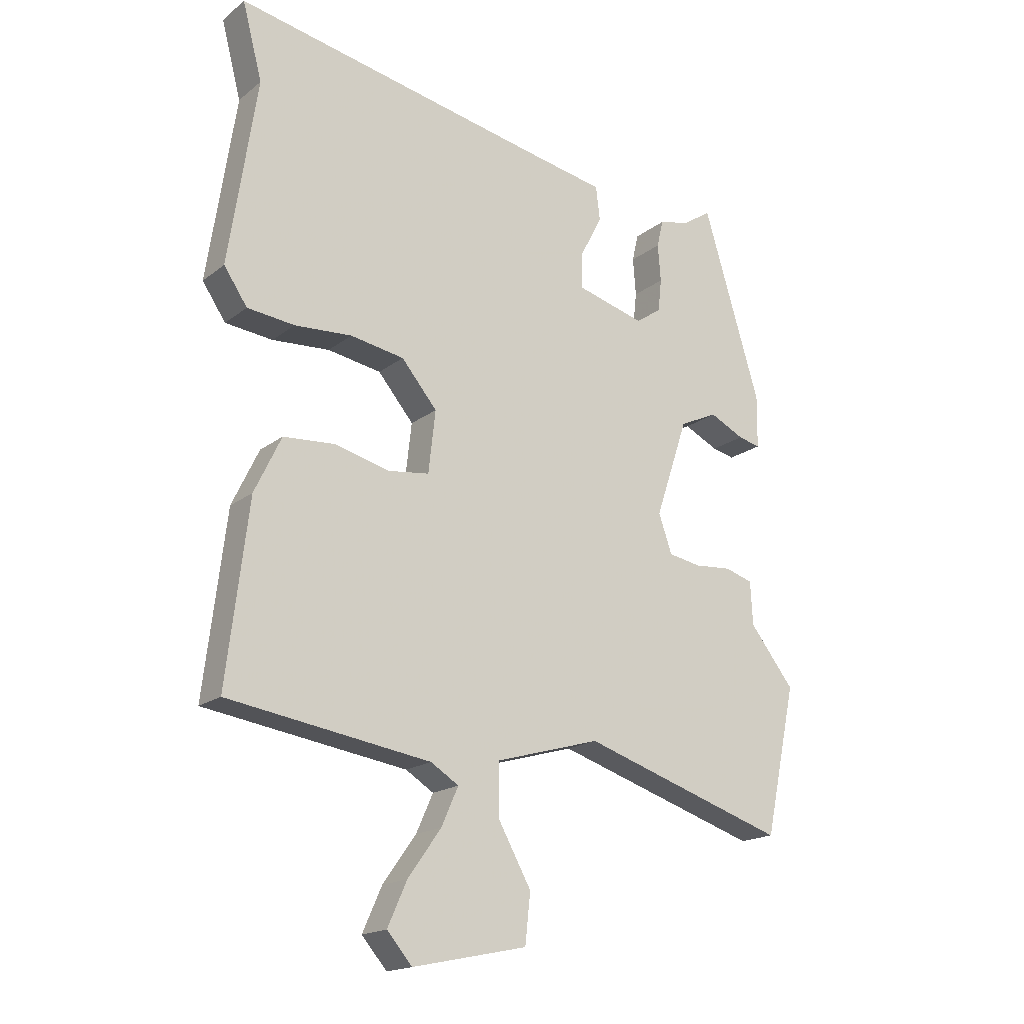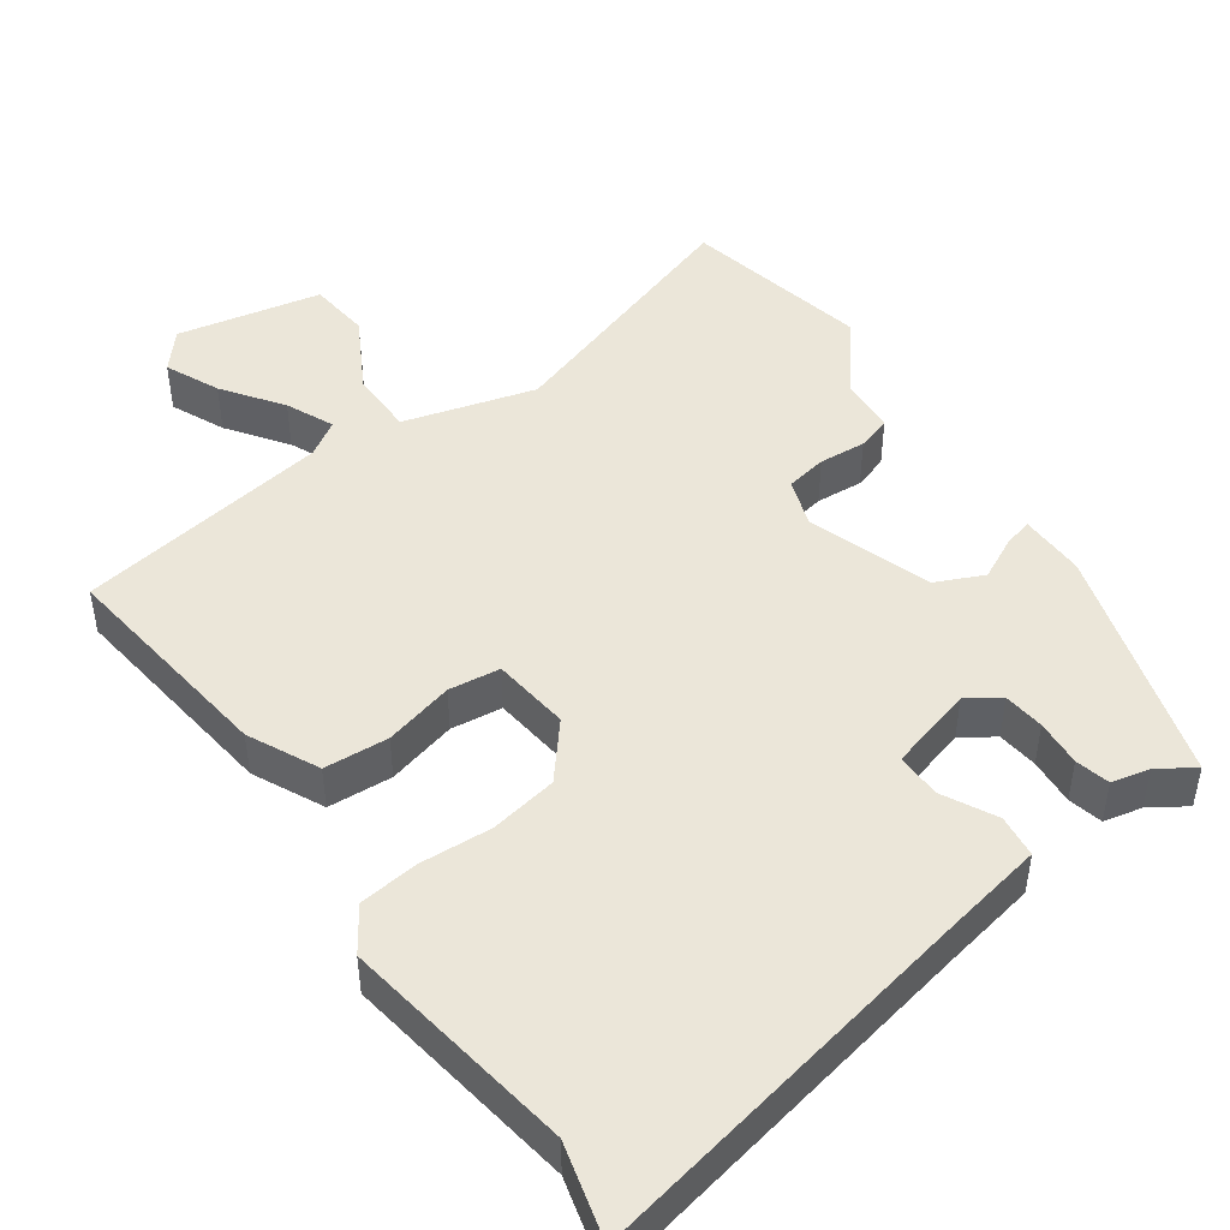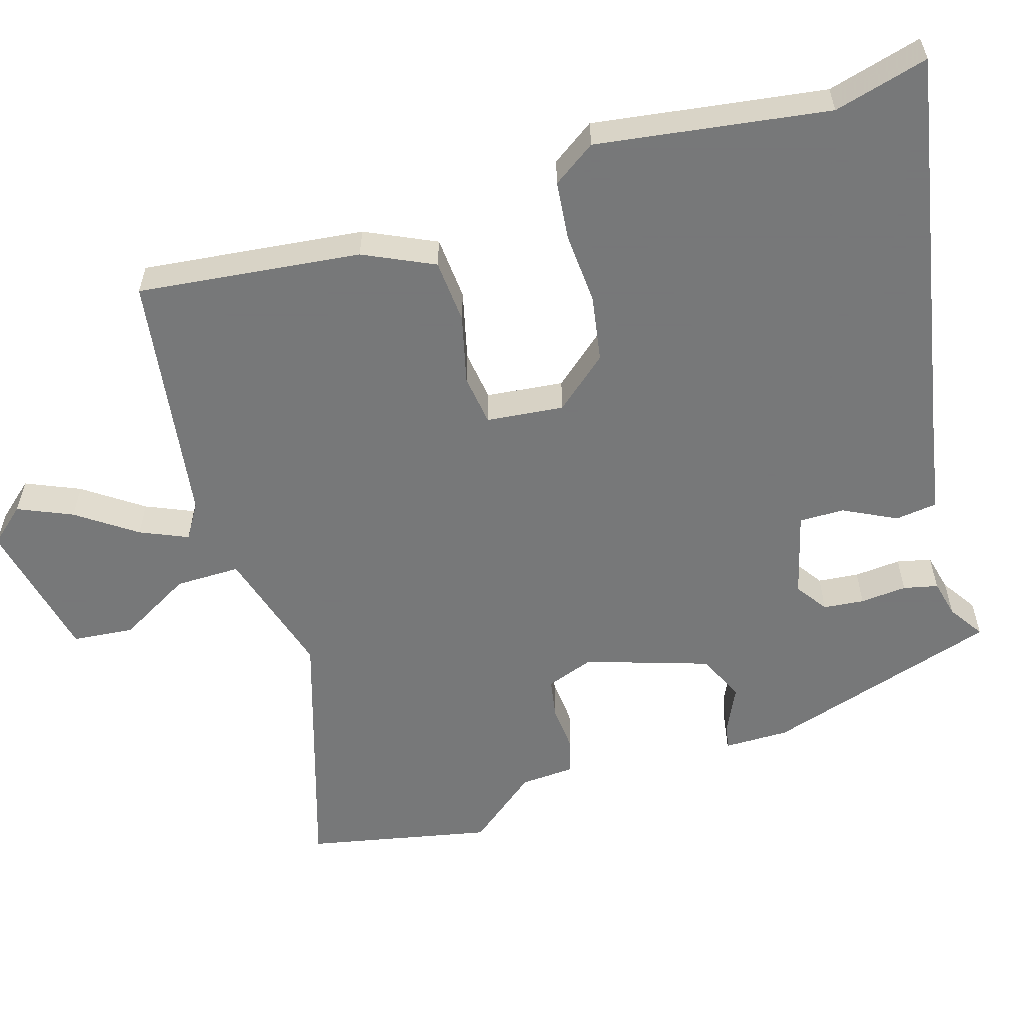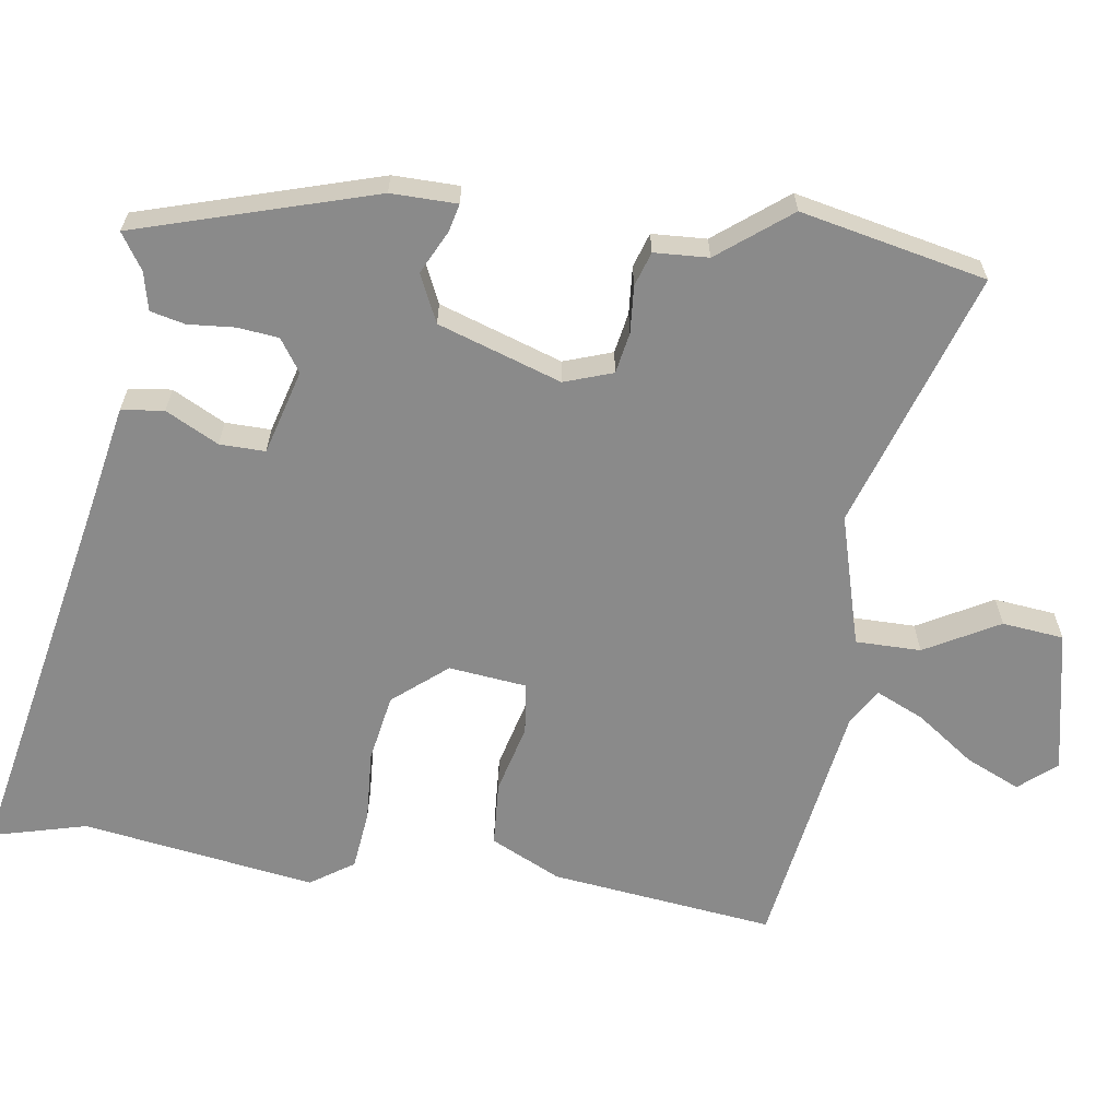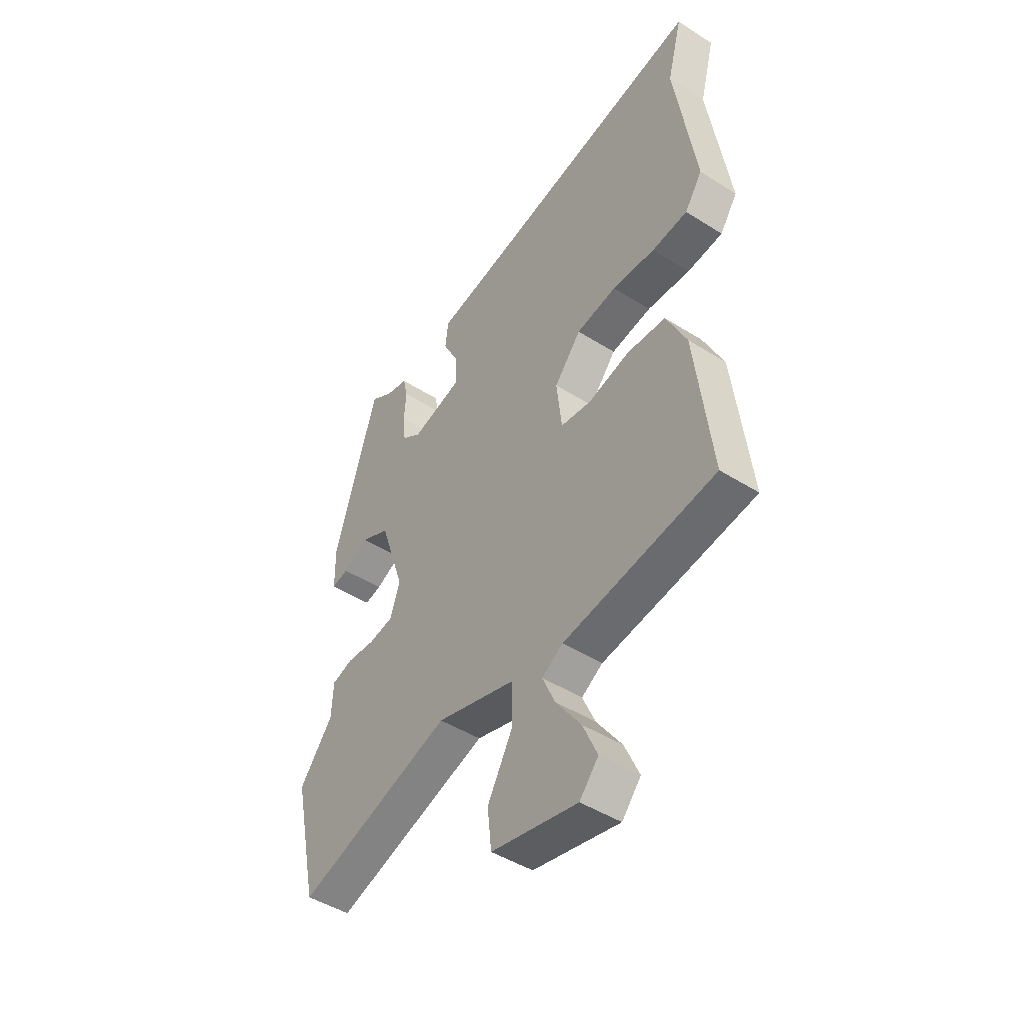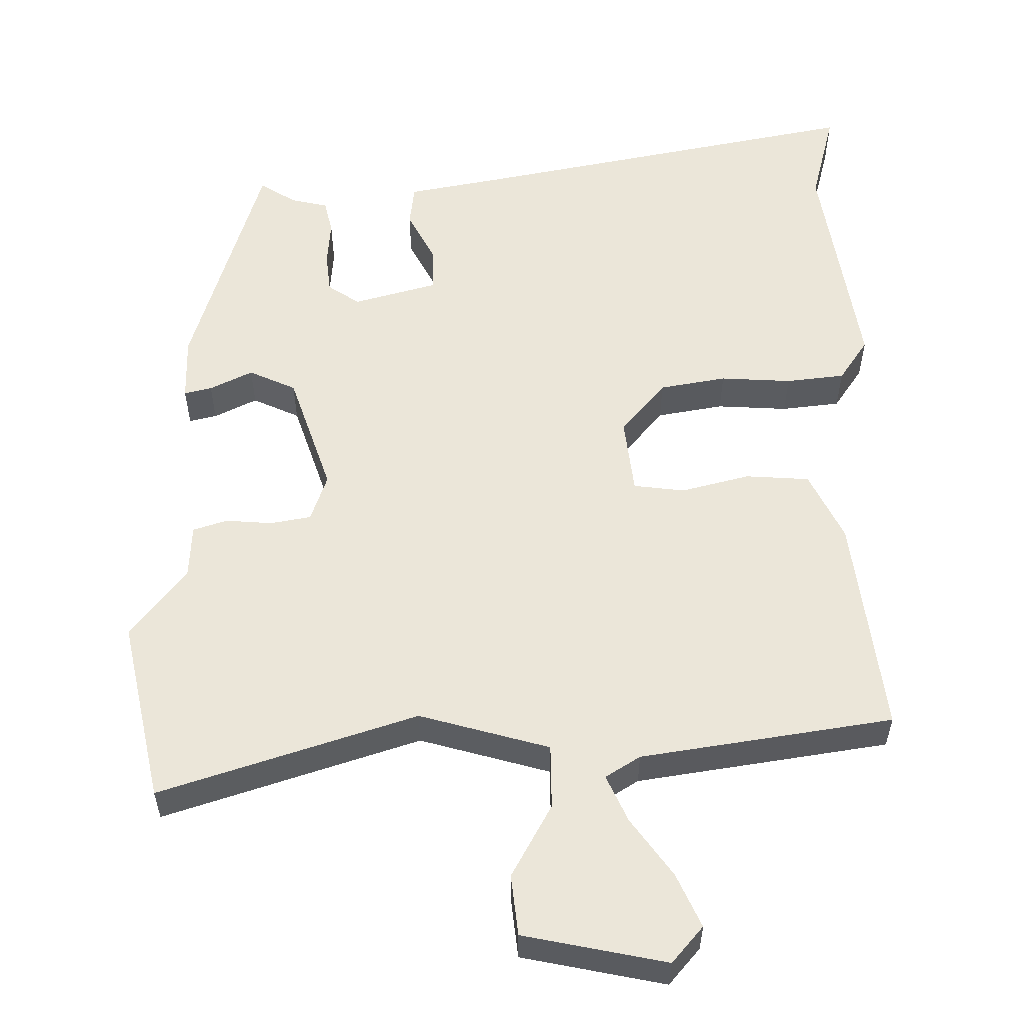
<metadata>
{"format":"obj","ext":"obj","renderer":"f3d","projection":"perspective","resolution":1024,"background":"white","views":[{"elev":-17.8,"azim":-34.3,"up":"+Z"},{"elev":46.8,"azim":-35.4,"up":"+Y"},{"elev":-57.3,"azim":-72.7,"up":"+Y"},{"elev":-63.4,"azim":81.6,"up":"+Y"},{"elev":-46.0,"azim":-126.0,"up":"+Z"},{"elev":55.8,"azim":179.3,"up":"+Y"}]}
</metadata>
<code>
v -0.519 0.07 -0.489
v -0.482 0.07 -0.183
v -0.436 0.07 -0.087
v -0.348 0.07 -0.081
v -0.253 0.07 -0.105
v -0.183 0.07 -0.096
v -0.171 0.07 0.01
v -0.232 0.07 0.083
v -0.324 0.07 0.099
v -0.422 0.07 0.093
v -0.503 0.07 0.102
v -0.543 0.07 0.161
v -0.495 0.07 0.479
v -0.529 0.07 0.609
v 0.011 0.07 0.503
v 0.144 0.07 0.478
v 0.151 0.07 0.42
v 0.114 0.07 0.348
v 0.113 0.07 0.286
v 0.229 0.07 0.254
v 0.273 0.07 0.284
v 0.279 0.07 0.34
v 0.274 0.07 0.404
v 0.285 0.07 0.451
v 0.337 0.07 0.463
v 0.386 0.07 0.495
v 0.484 0.07 0.171
v 0.483 0.07 0.081
v 0.445 0.07 0.09
v 0.386 0.07 0.119
v 0.321 0.07 0.089
v 0.265 0.07 -0.079
v 0.288 0.07 -0.145
v 0.344 0.07 -0.155
v 0.408 0.07 -0.15
v 0.455 0.07 -0.165
v 0.459 0.07 -0.239
v 0.535 0.07 -0.336
v 0.481 0.07 -0.589
v 0.128 0.07 -0.475
v -0.051 0.07 -0.526
v -0.051 0.07 -0.615
v 0.005 0.07 -0.716
v -0.004 0.07 -0.8
v -0.2 0.07 -0.841
v -0.243 0.07 -0.791
v -0.21 0.07 -0.717
v -0.153 0.07 -0.637
v -0.124 0.07 -0.572
v -0.172 0.07 -0.542
v -0.519 0 -0.489
v -0.482 0 -0.183
v -0.436 0 -0.087
v -0.348 0 -0.081
v -0.253 0 -0.105
v -0.183 0 -0.096
v -0.171 0 0.01
v -0.232 0 0.083
v -0.324 0 0.099
v -0.422 0 0.093
v -0.503 0 0.102
v -0.543 0 0.161
v -0.495 0 0.479
v -0.529 0 0.609
v 0.011 0 0.503
v 0.144 0 0.478
v 0.151 0 0.42
v 0.114 0 0.348
v 0.113 0 0.286
v 0.229 0 0.254
v 0.273 0 0.284
v 0.279 0 0.34
v 0.274 0 0.404
v 0.285 0 0.451
v 0.337 0 0.463
v 0.386 0 0.495
v 0.484 0 0.171
v 0.483 0 0.081
v 0.445 0 0.09
v 0.386 0 0.119
v 0.321 0 0.089
v 0.265 0 -0.079
v 0.288 0 -0.145
v 0.344 0 -0.155
v 0.408 0 -0.15
v 0.455 0 -0.165
v 0.459 0 -0.239
v 0.535 0 -0.336
v 0.481 0 -0.589
v 0.128 0 -0.475
v -0.051 0 -0.526
v -0.051 0 -0.615
v 0.005 0 -0.716
v -0.004 0 -0.8
v -0.2 0 -0.841
v -0.243 0 -0.791
v -0.21 0 -0.717
v -0.153 0 -0.637
v -0.124 0 -0.572
v -0.172 0 -0.542
f 45 46 47 48
f 45 48 49
f 42 43 44 45
f 41 42 45 49
f 37 38 39 40
f 37 40 41
f 34 35 36 37
f 33 34 37 41
f 32 33 41 49
f 27 28 29 30
f 25 26 27 30
f 25 30 31
f 22 23 24 25
f 21 22 25 31
f 20 21 31 32
f 15 16 17 18
f 13 14 15 18
f 13 18 19
f 12 13 19
f 9 10 11 12
f 8 9 12 19
f 7 8 19 20
f 2 3 4 5
f 50 1 2 5
f 50 5 6
f 20 32 49 50
f 6 7 20 50
f 98 97 96 95
f 99 98 95
f 95 94 93 92
f 99 95 92 91
f 90 89 88 87
f 91 90 87
f 87 86 85 84
f 91 87 84 83
f 99 91 83 82
f 80 79 78 77
f 80 77 76 75
f 81 80 75
f 75 74 73 72
f 81 75 72 71
f 82 81 71 70
f 68 67 66 65
f 68 65 64 63
f 69 68 63
f 69 63 62
f 62 61 60 59
f 69 62 59 58
f 70 69 58 57
f 55 54 53 52
f 55 52 51 100
f 56 55 100
f 100 99 82 70
f 100 70 57 56
f 1 51 52 2
f 2 52 53 3
f 3 53 54 4
f 4 54 55 5
f 5 55 56 6
f 6 56 57 7
f 7 57 58 8
f 8 58 59 9
f 9 59 60 10
f 10 60 61 11
f 11 61 62 12
f 12 62 63 13
f 13 63 64 14
f 14 64 65 15
f 15 65 66 16
f 16 66 67 17
f 17 67 68 18
f 18 68 69 19
f 19 69 70 20
f 20 70 71 21
f 21 71 72 22
f 22 72 73 23
f 23 73 74 24
f 24 74 75 25
f 25 75 76 26
f 26 76 77 27
f 27 77 78 28
f 28 78 79 29
f 29 79 80 30
f 30 80 81 31
f 31 81 82 32
f 32 82 83 33
f 33 83 84 34
f 34 84 85 35
f 35 85 86 36
f 36 86 87 37
f 37 87 88 38
f 38 88 89 39
f 39 89 90 40
f 40 90 91 41
f 41 91 92 42
f 42 92 93 43
f 43 93 94 44
f 44 94 95 45
f 45 95 96 46
f 46 96 97 47
f 47 97 98 48
f 48 98 99 49
f 49 99 100 50
f 50 100 51 1

</code>
